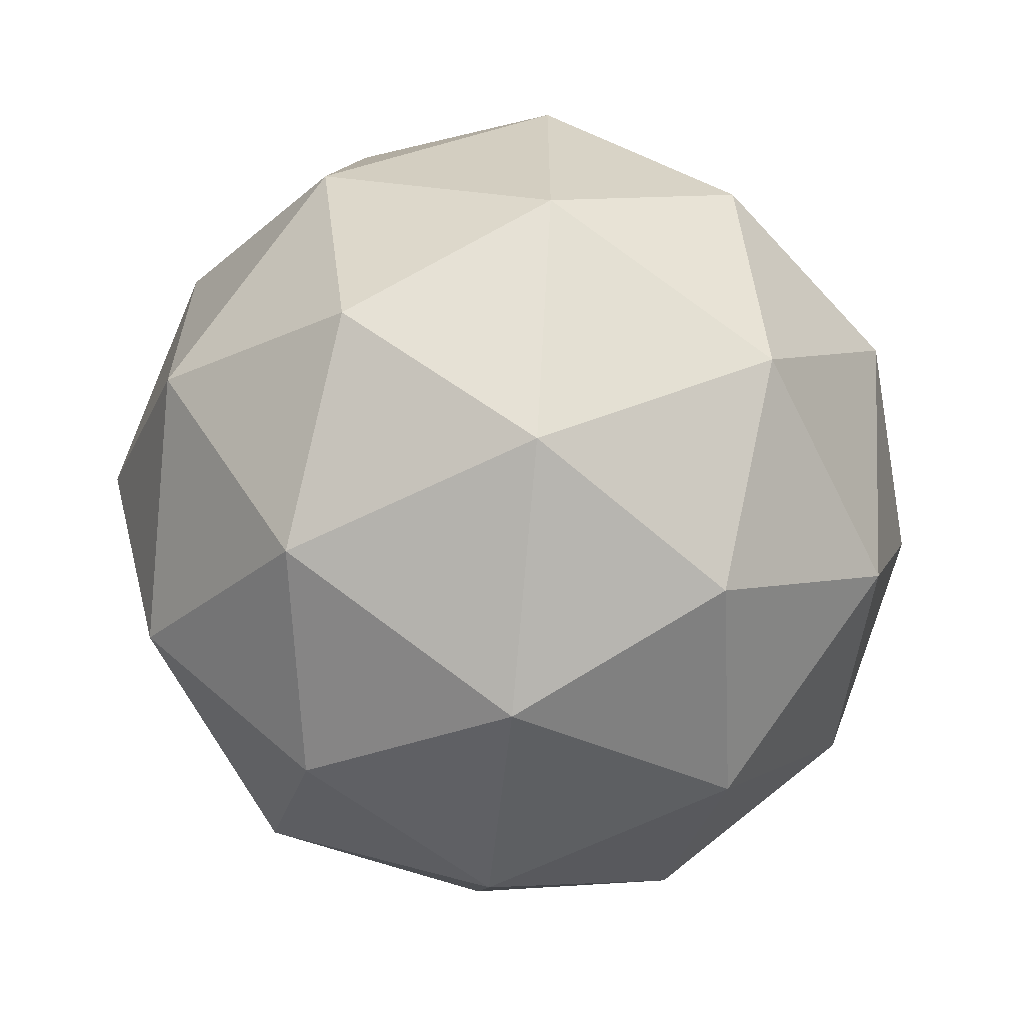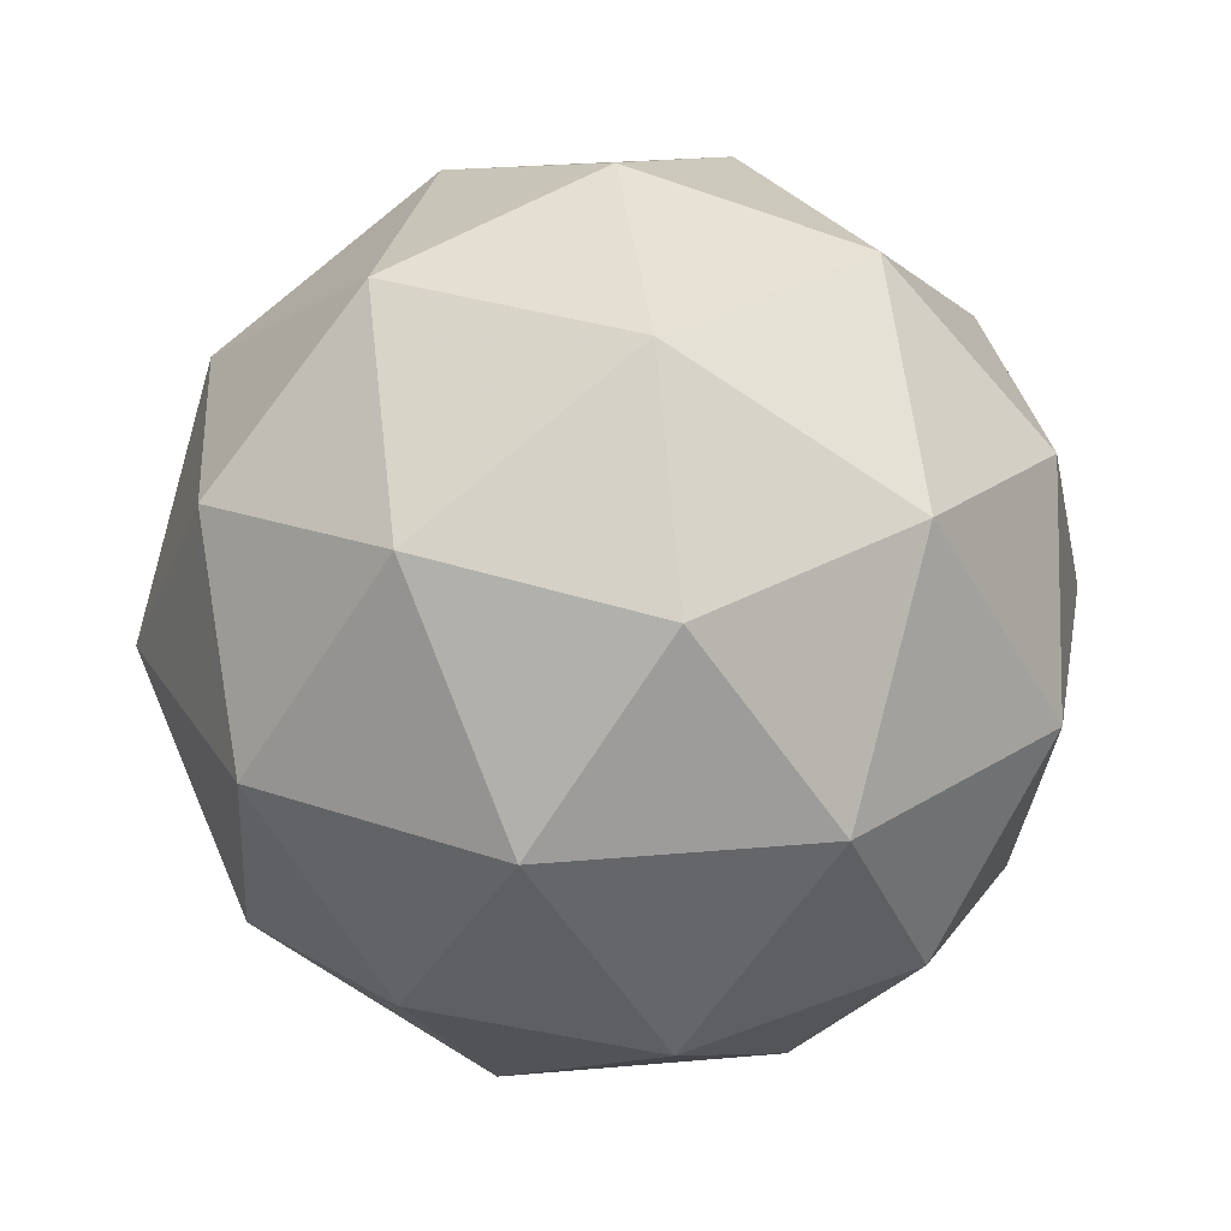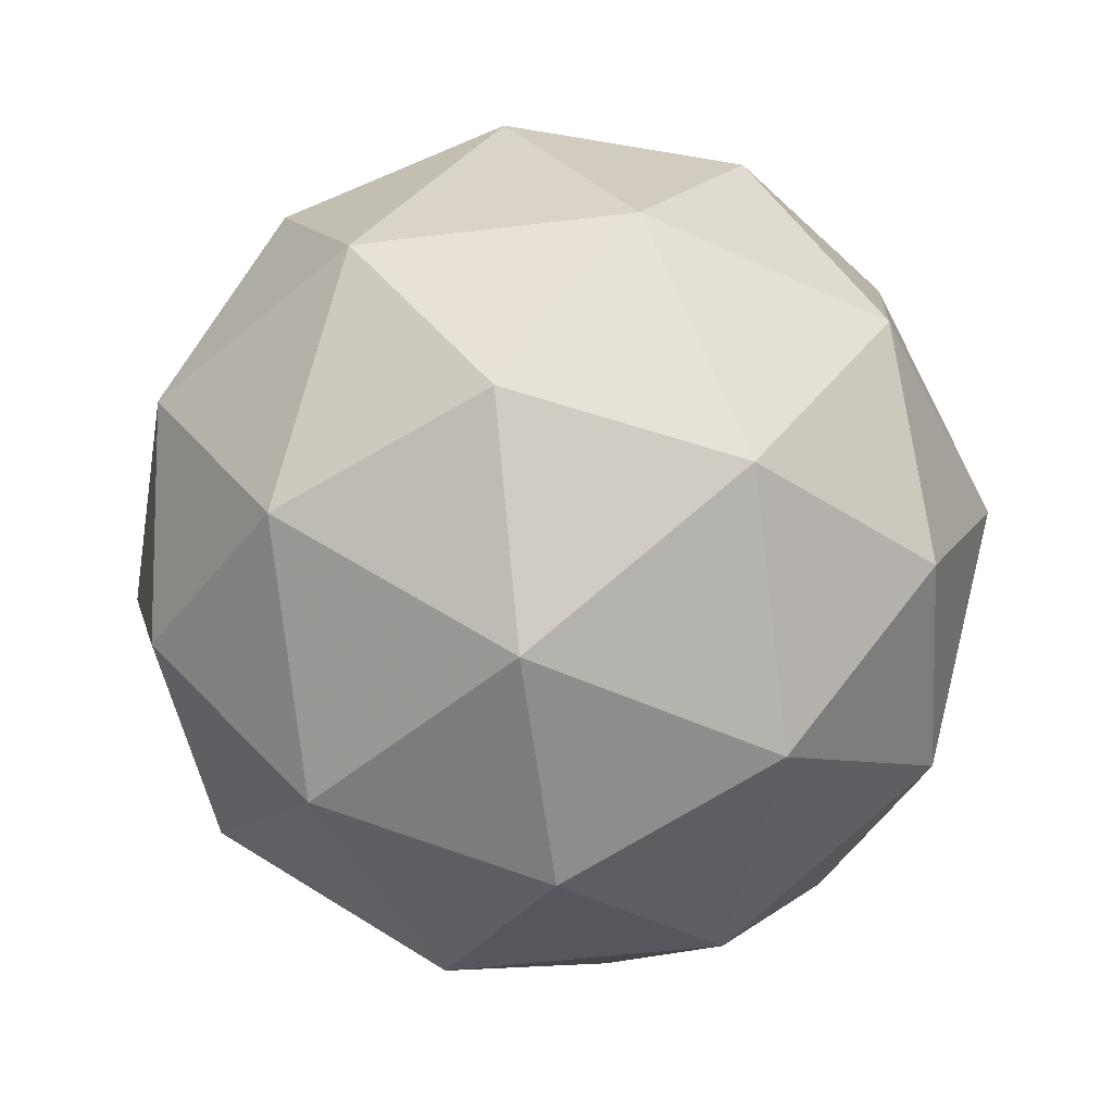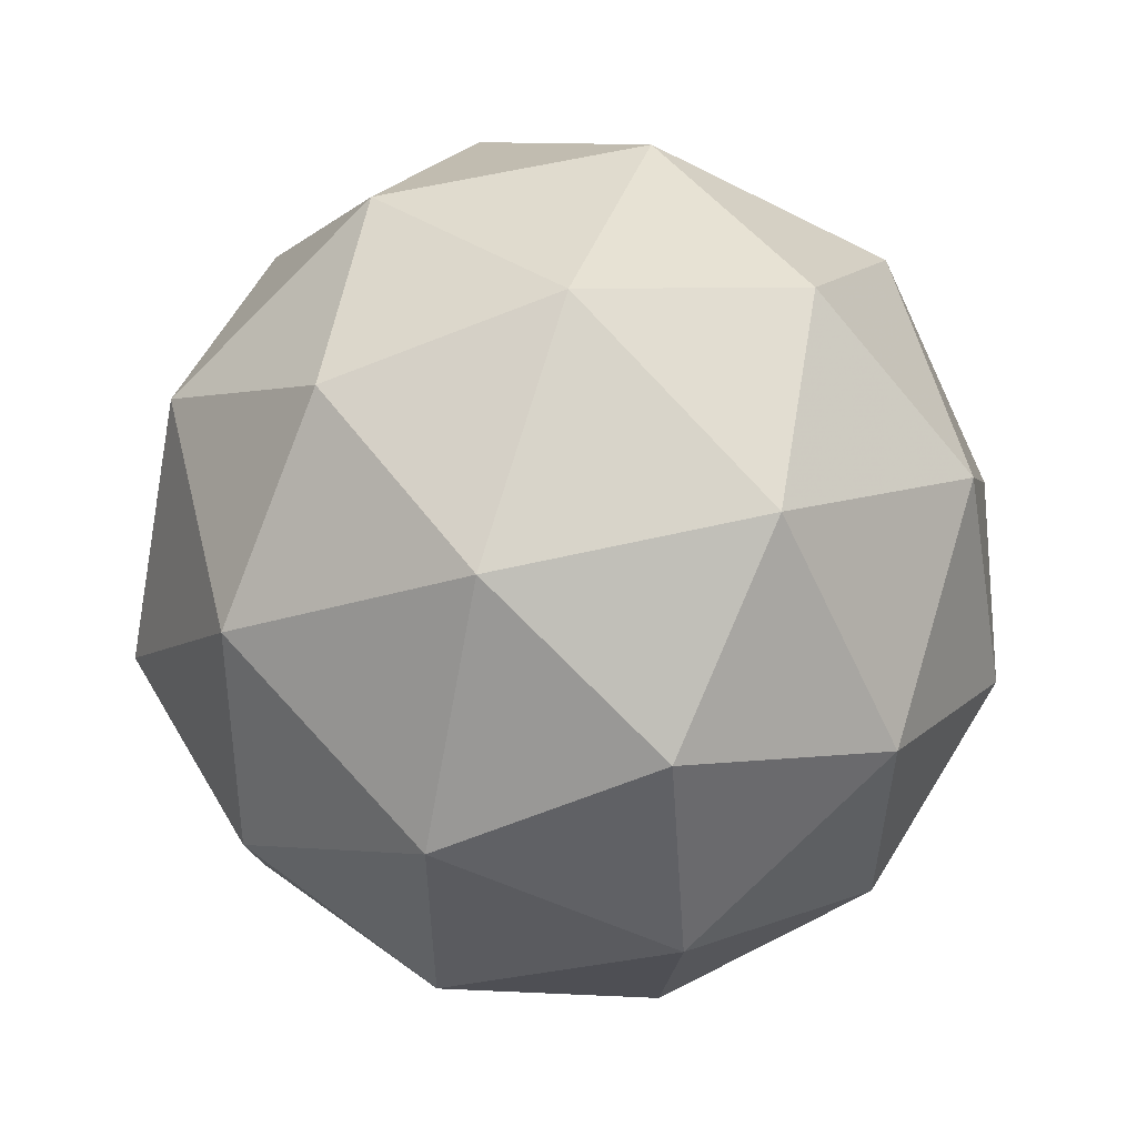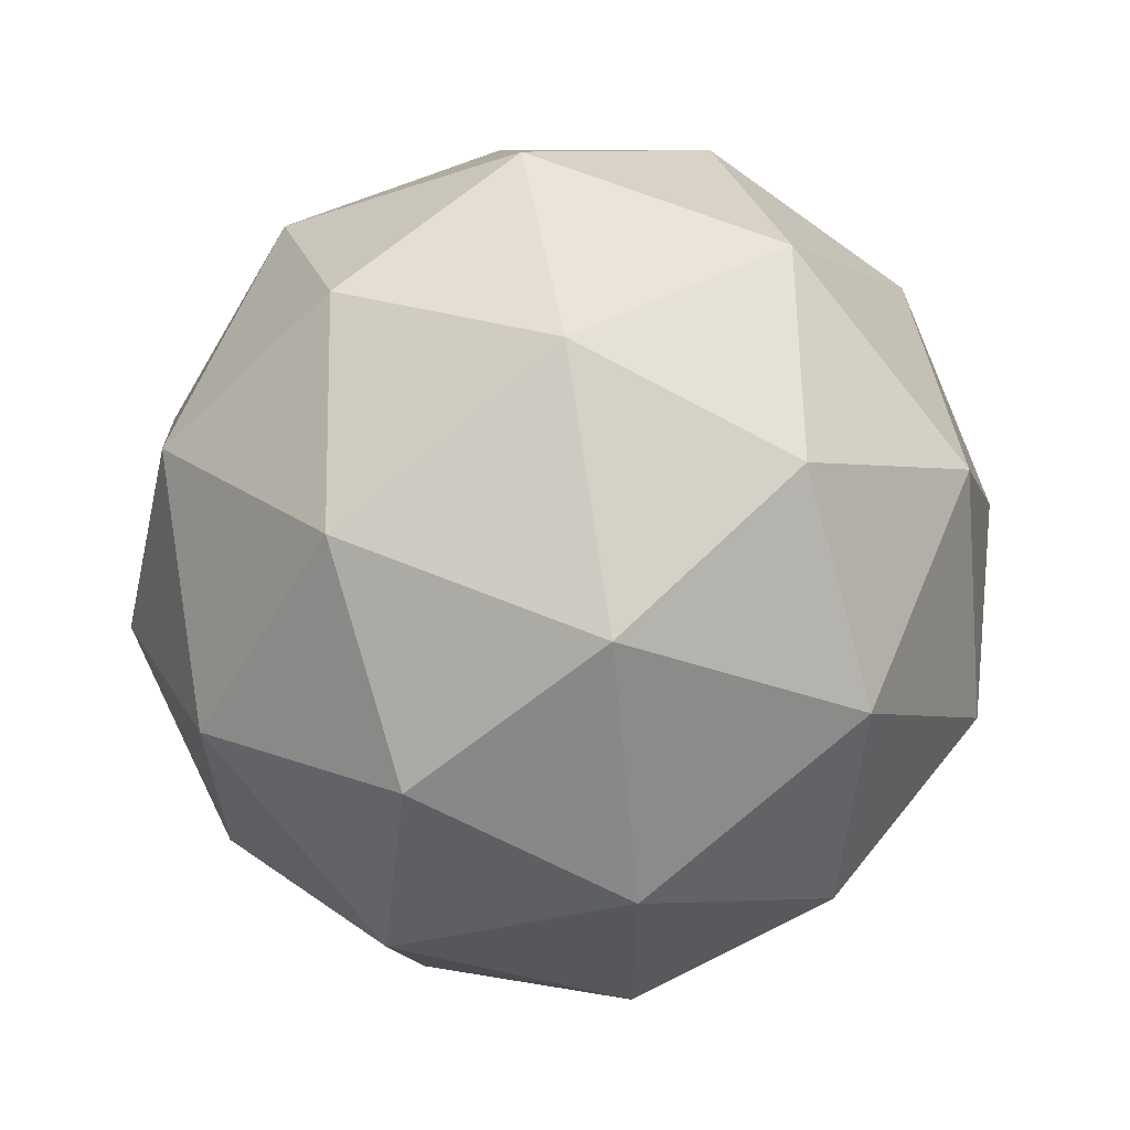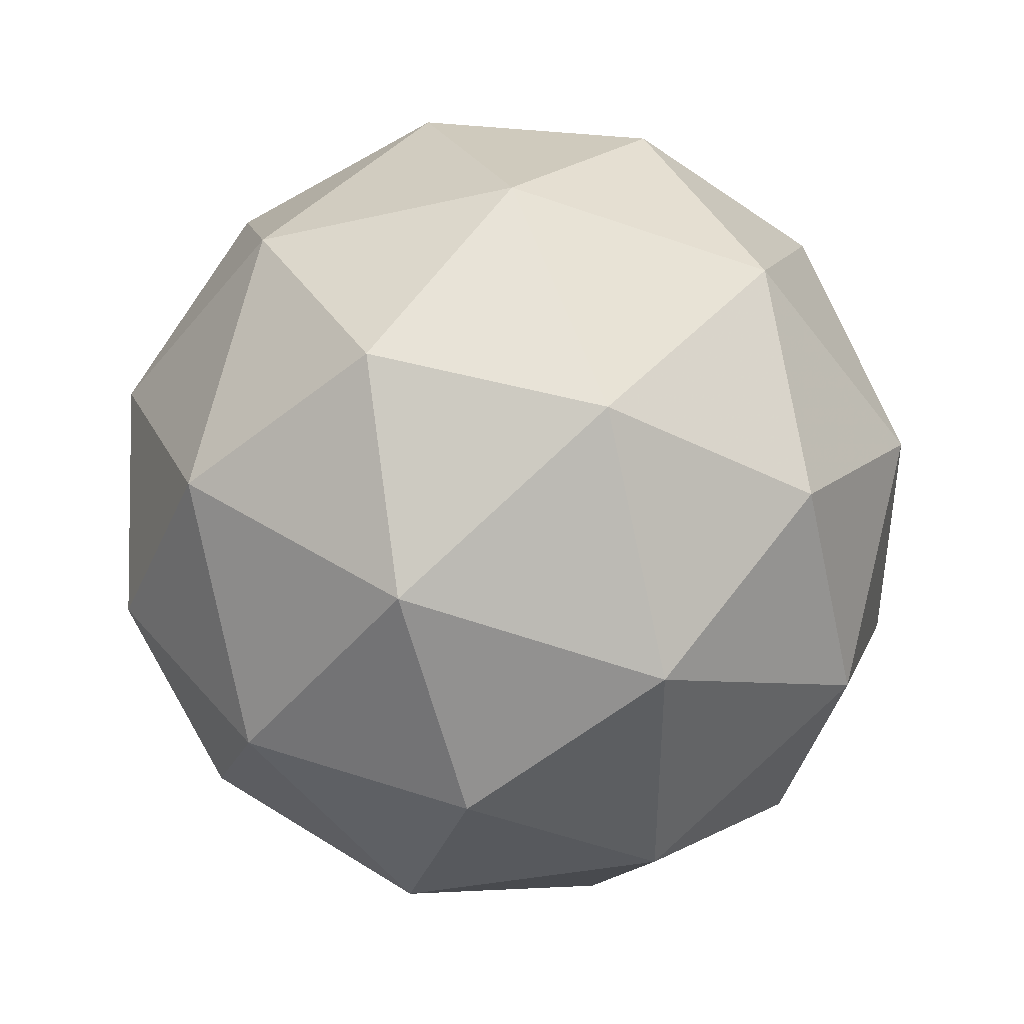
<metadata>
{"format":"obj","ext":"obj","renderer":"f3d","projection":"perspective","resolution":1024,"background":"white","views":[{"elev":-63.3,"azim":84.7,"up":"+Z"},{"elev":27.6,"azim":-61.8,"up":"+Y"},{"elev":-47.0,"azim":62.0,"up":"+Y"},{"elev":56.0,"azim":44.3,"up":"+Z"},{"elev":63.0,"azim":80.9,"up":"+Z"},{"elev":42.3,"azim":-174.2,"up":"+Z"}]}
</metadata>
<code>
g ASHR-i15-g29-s2253
v 3794 -4882 -3987
v 3883 -4851 -3922
v 3760 -4851 -3882
v 3946 -4766 -3877
v 3973 -4783 -3987
v 3683 -4851 -3987
v 3760 -4851 -4092
v 3883 -4851 -4052
v 3994 -4672 -3922
v 3736 -4766 -3809
v 3849 -4783 -3817
v 3794 -4672 -3777
v 3606 -4766 -3987
v 3649 -4783 -3882
v 3594 -4672 -3922
v 3736 -4766 -4166
v 3649 -4783 -4092
v 3670 -4672 -4157
v 3946 -4766 -4098
v 3849 -4783 -4157
v 3917 -4672 -4157
v 3917 -4672 -3817
v 3670 -4672 -3817
v 3594 -4672 -4052
v 3794 -4672 -4197
v 3994 -4672 -4052
v 3852 -4578 -3809
v 3938 -4562 -3882
v 3828 -4494 -3882
v 3642 -4578 -3877
v 3739 -4562 -3817
v 3705 -4494 -3922
v 3642 -4578 -4098
v 3615 -4562 -3987
v 3705 -4494 -4052
v 3852 -4578 -4166
v 3739 -4562 -4157
v 3828 -4494 -4092
v 3982 -4578 -3987
v 3938 -4562 -4092
v 3904 -4494 -3987
v 3794 -4462 -3987
f 1 2 3
f 4 2 5
f 1 3 6
f 1 6 7
f 1 7 8
f 4 5 9
f 10 11 12
f 13 14 15
f 16 17 18
f 19 20 21
f 4 9 22
f 10 12 23
f 13 15 24
f 16 18 25
f 19 21 26
f 27 28 29
f 30 31 32
f 33 34 35
f 36 37 38
f 39 40 41
f 41 38 42
f 41 40 38
f 40 36 38
f 38 35 42
f 38 37 35
f 37 33 35
f 35 32 42
f 35 34 32
f 34 30 32
f 32 29 42
f 32 31 29
f 31 27 29
f 29 41 42
f 29 28 41
f 28 39 41
f 26 40 39
f 26 21 40
f 21 36 40
f 25 37 36
f 25 18 37
f 18 33 37
f 24 34 33
f 24 15 34
f 15 30 34
f 23 31 30
f 23 12 31
f 12 27 31
f 22 28 27
f 22 9 28
f 9 39 28
f 21 25 36
f 21 20 25
f 20 16 25
f 18 24 33
f 18 17 24
f 17 13 24
f 15 23 30
f 15 14 23
f 14 10 23
f 12 22 27
f 12 11 22
f 11 4 22
f 9 26 39
f 9 5 26
f 5 19 26
f 8 20 19
f 8 7 20
f 7 16 20
f 7 17 16
f 7 6 17
f 6 13 17
f 6 14 13
f 6 3 14
f 3 10 14
f 5 8 19
f 5 2 8
f 2 1 8
f 3 11 10
f 3 2 11
f 2 4 11
f 2 4 11

</code>
